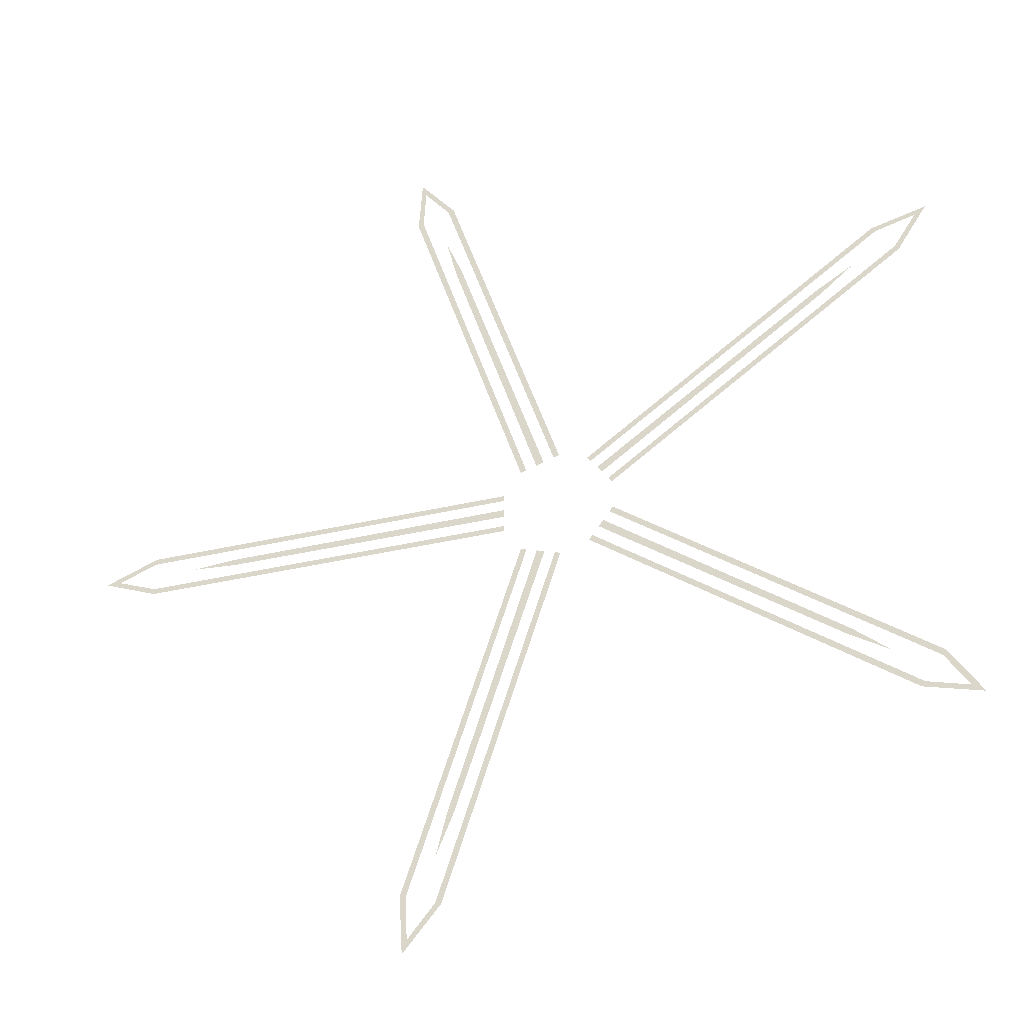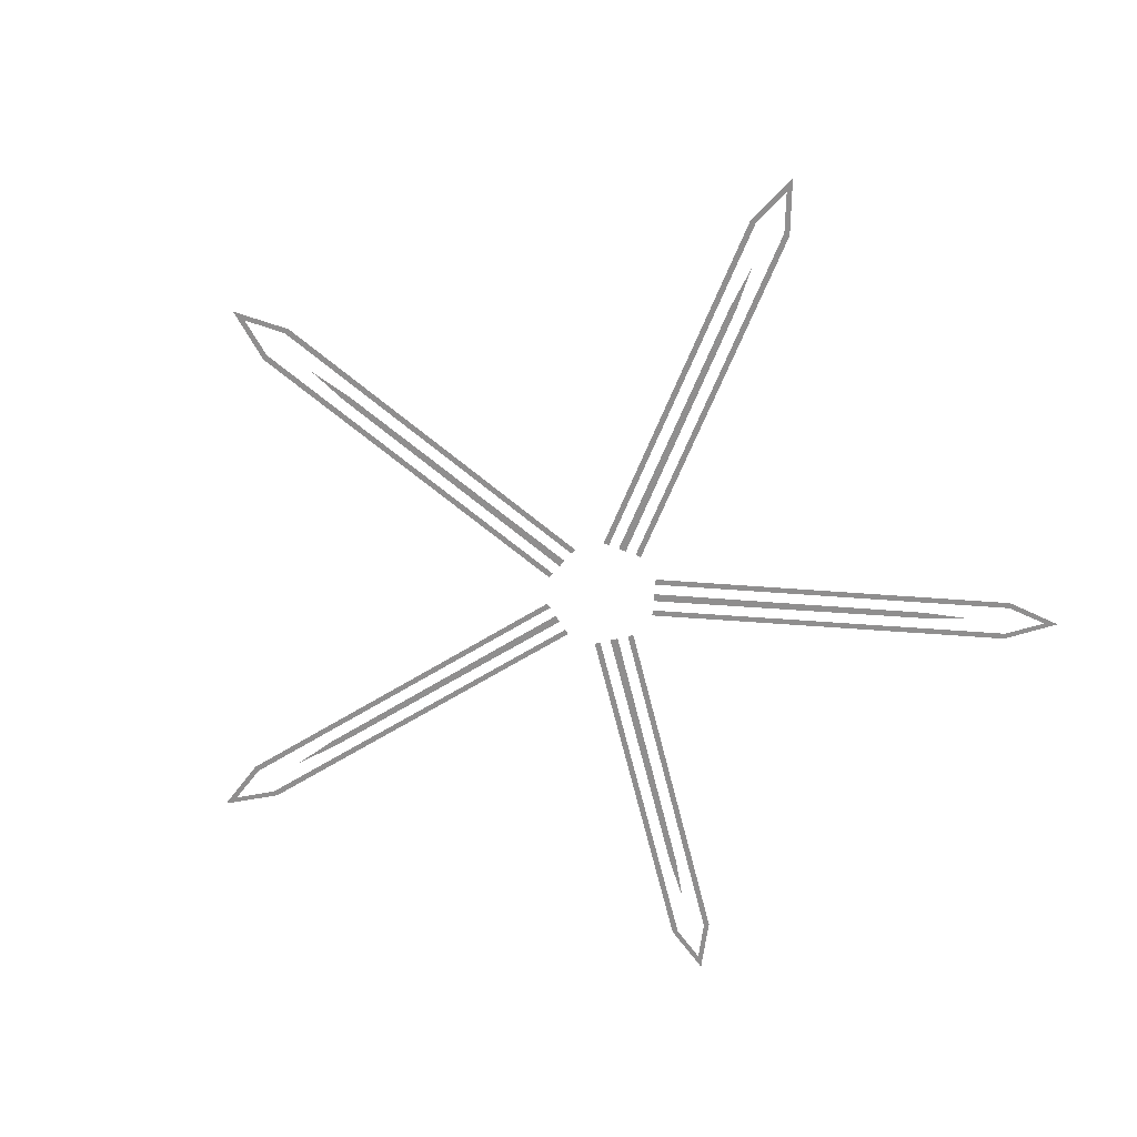
<metadata>
{"format":"obj","ext":"obj","renderer":"f3d","projection":"perspective","resolution":1024,"background":"white","views":[{"elev":-35.0,"azim":-162.4,"up":"+Y"},{"elev":-65.0,"azim":139.8,"up":"+Z"}]}
</metadata>
<code>
g default
v 0.8263 1.022 -0
v 0.7 1.063 -0
v 3.343 10.29 0
v 0.3791 1.168 -0
v 0.05825 1.272 -0
v -0.06806 1.313 -0
v 2.526 9.296 0
v 3.42 9.005 0
v 2.653 9.257 0
v 3.245 9.988 0
v 3.294 9.048 0
v 2.29 7.285 0
v 0.2939 1.195 -0
v 2.428 7.24 0
v 0.4643 1.14 -0
v 2.67 8.218 0
v 1.228 -0.4702 -0
v 1.228 -0.3374 -0
v 10.82 -0 0
v 1.228 -0 -0
v 1.228 0.3374 -0
v 1.228 0.4702 -0
v 9.621 0.4702 0
v 9.621 -0.4702 0
v 9.623 0.3374 0
v 10.5 -0 0
v 9.623 -0.3374 0
v 7.636 0.0725 -0
v 1.228 0.0896 -0
v 7.636 -0.0725 -0
v 1.228 -0.0896 -0
v 8.641 -0 -0
v -0.06806 -1.313 -0
v 0.05825 -1.272 -0
v 3.343 -10.29 0
v 0.3791 -1.168 -0
v 0.7 -1.063 -0
v 0.8263 -1.022 -0
v 3.42 -9.005 0
v 2.526 -9.296 0
v 3.294 -9.048 0
v 3.245 -9.988 0
v 2.653 -9.257 -0
v 2.428 -7.24 -0
v 0.4643 -1.14 -0
v 2.29 -7.285 -0
v 0.2939 -1.195 -0
v 2.67 -8.218 -0
v -1.27 -0.3413 -0
v -1.192 -0.4488 -0
v -8.754 -6.36 -0
v -0.9936 -0.7217 -0
v -0.7953 -0.9946 -0
v -0.7173 -1.102 -0
v -7.508 -6.036 -0
v -8.06 -5.275 -0
v -7.588 -5.93 -0
v -8.496 -6.173 -0
v -7.984 -5.384 -0
v -6.136 -4.547 -0
v -0.941 -0.7942 -0
v -6.221 -4.43 -0
v -1.046 -0.6492 -0
v -6.991 -5.079 -0
v -0.7173 1.102 -0
v -0.7953 0.9946 -0
v -8.754 6.36 -0
v -0.9936 0.7217 -0
v -1.192 0.4488 -0
v -1.27 0.3413 -0
v -8.06 5.275 -0
v -7.508 6.036 -0
v -7.984 5.384 -0
v -8.496 6.173 -0
v -7.588 5.93 -0
v -6.221 4.43 -0
v -1.046 0.6492 -0
v -6.136 4.547 -0
v -0.941 0.7942 -0
v -6.991 5.079 -0
g Blade5
f 16 14 12
f 13 12 4
f 12 14 4
f 14 15 4
f 3 10 7
f 10 9 7
f 6 7 5
f 7 9 5
f 3 8 10
f 10 8 11
f 2 11 1
f 11 8 1
f 32 30 28
f 29 28 20
f 28 30 20
f 30 31 20
f 19 26 23
f 26 25 23
f 22 23 21
f 23 25 21
f 19 24 26
f 26 24 27
f 18 27 17
f 27 24 17
f 48 46 44
f 45 44 36
f 44 46 36
f 46 47 36
f 35 42 39
f 42 41 39
f 38 39 37
f 39 41 37
f 35 40 42
f 42 40 43
f 34 43 33
f 43 40 33
f 64 62 60
f 61 60 52
f 60 62 52
f 62 63 52
f 51 58 55
f 58 57 55
f 54 55 53
f 55 57 53
f 51 56 58
f 58 56 59
f 50 59 49
f 59 56 49
f 80 78 76
f 77 76 68
f 76 78 68
f 78 79 68
f 67 74 71
f 74 73 71
f 70 71 69
f 71 73 69
f 67 72 74
f 74 72 75
f 66 75 65
f 75 72 65

</code>
